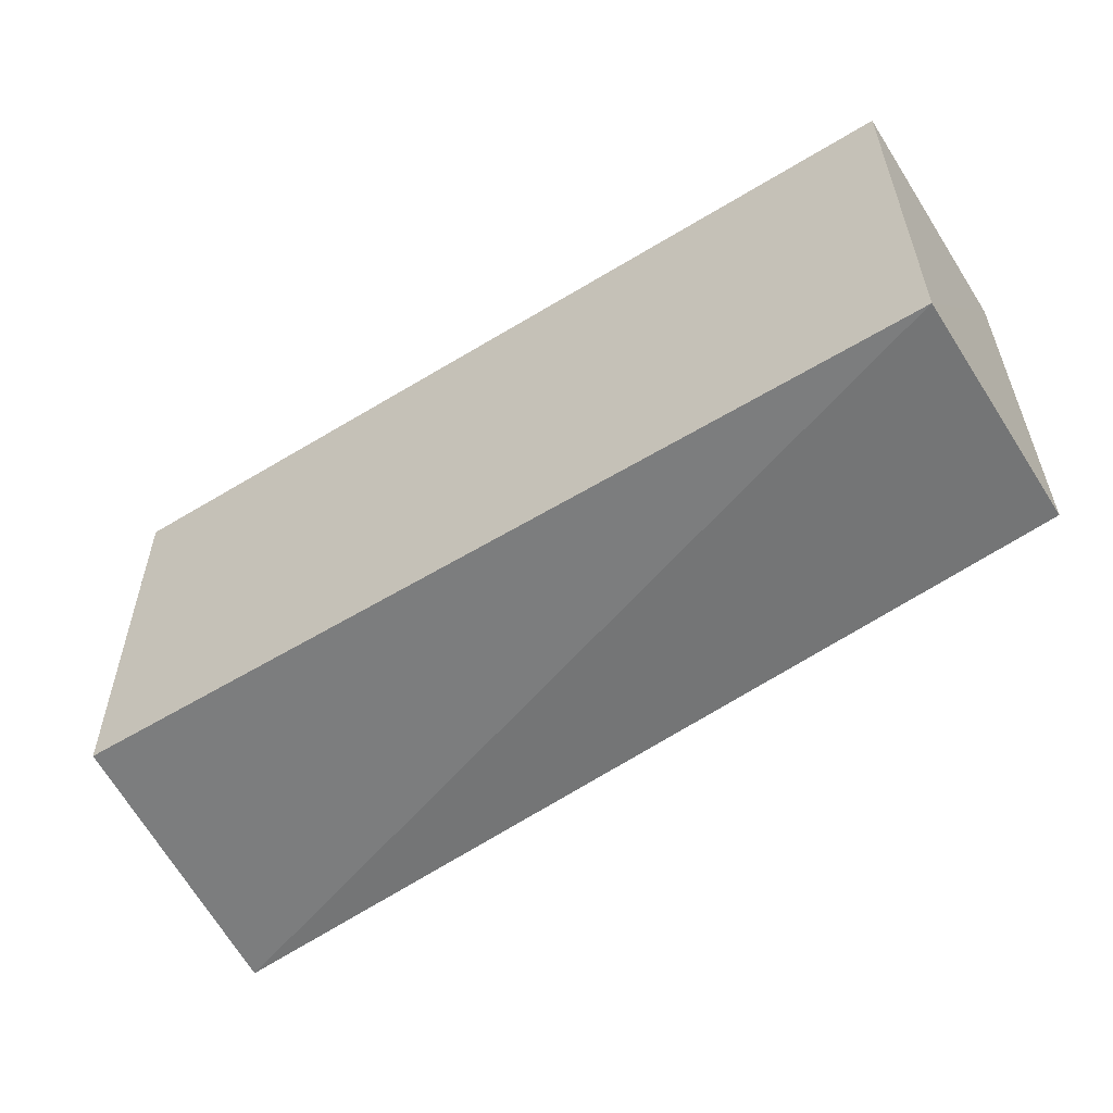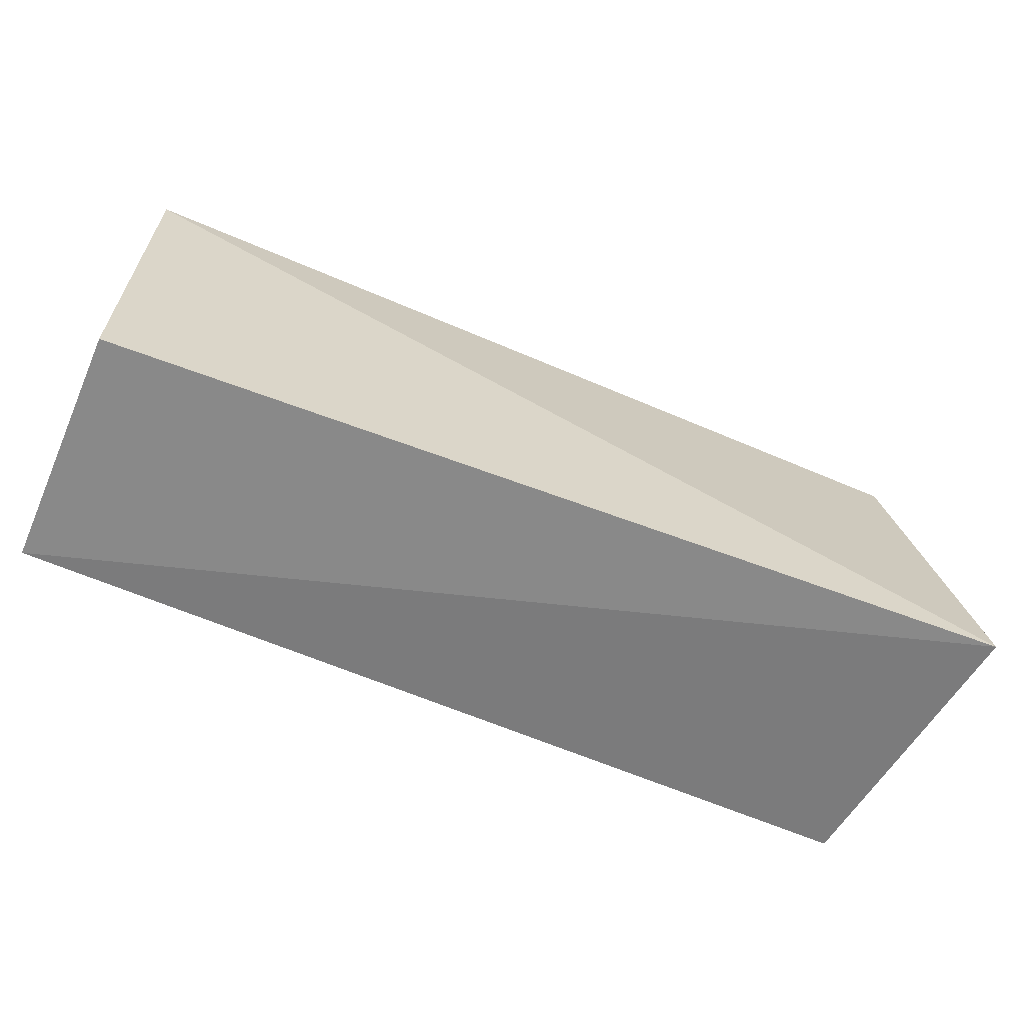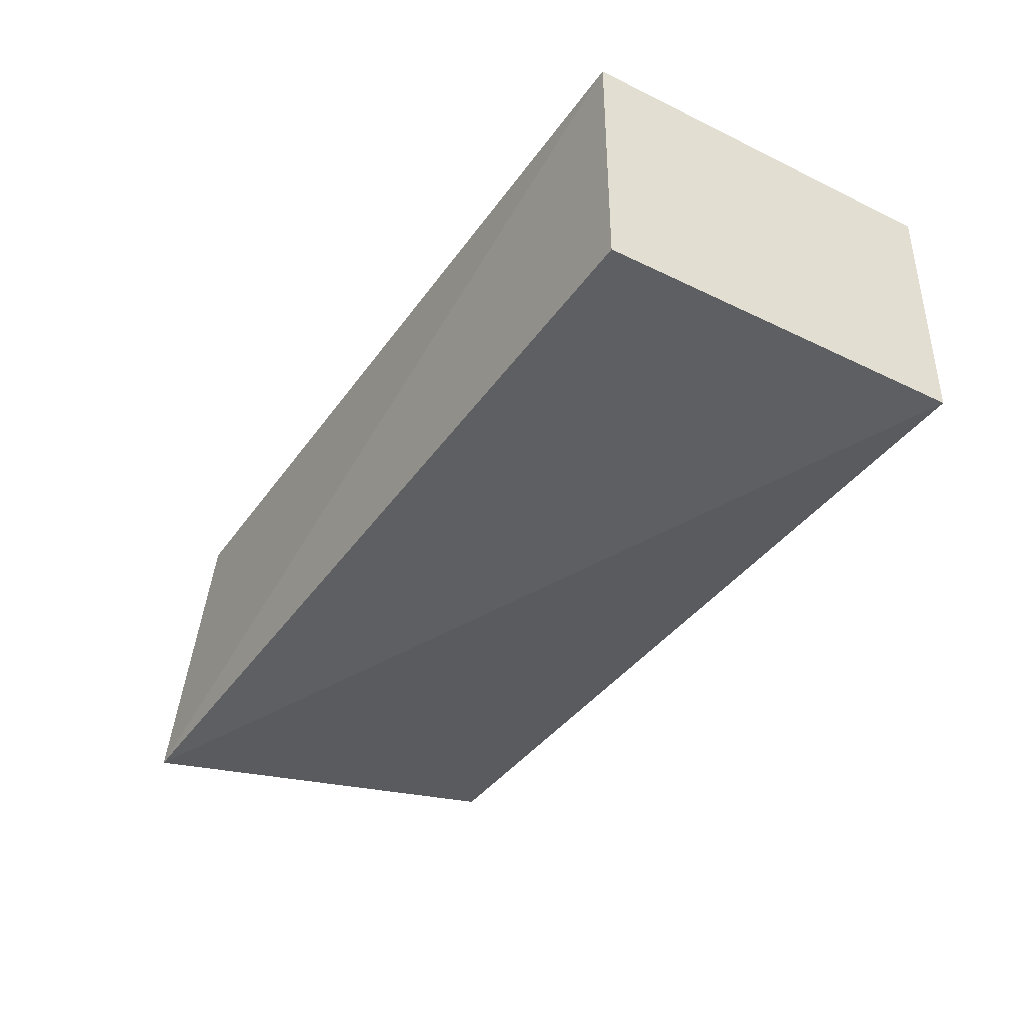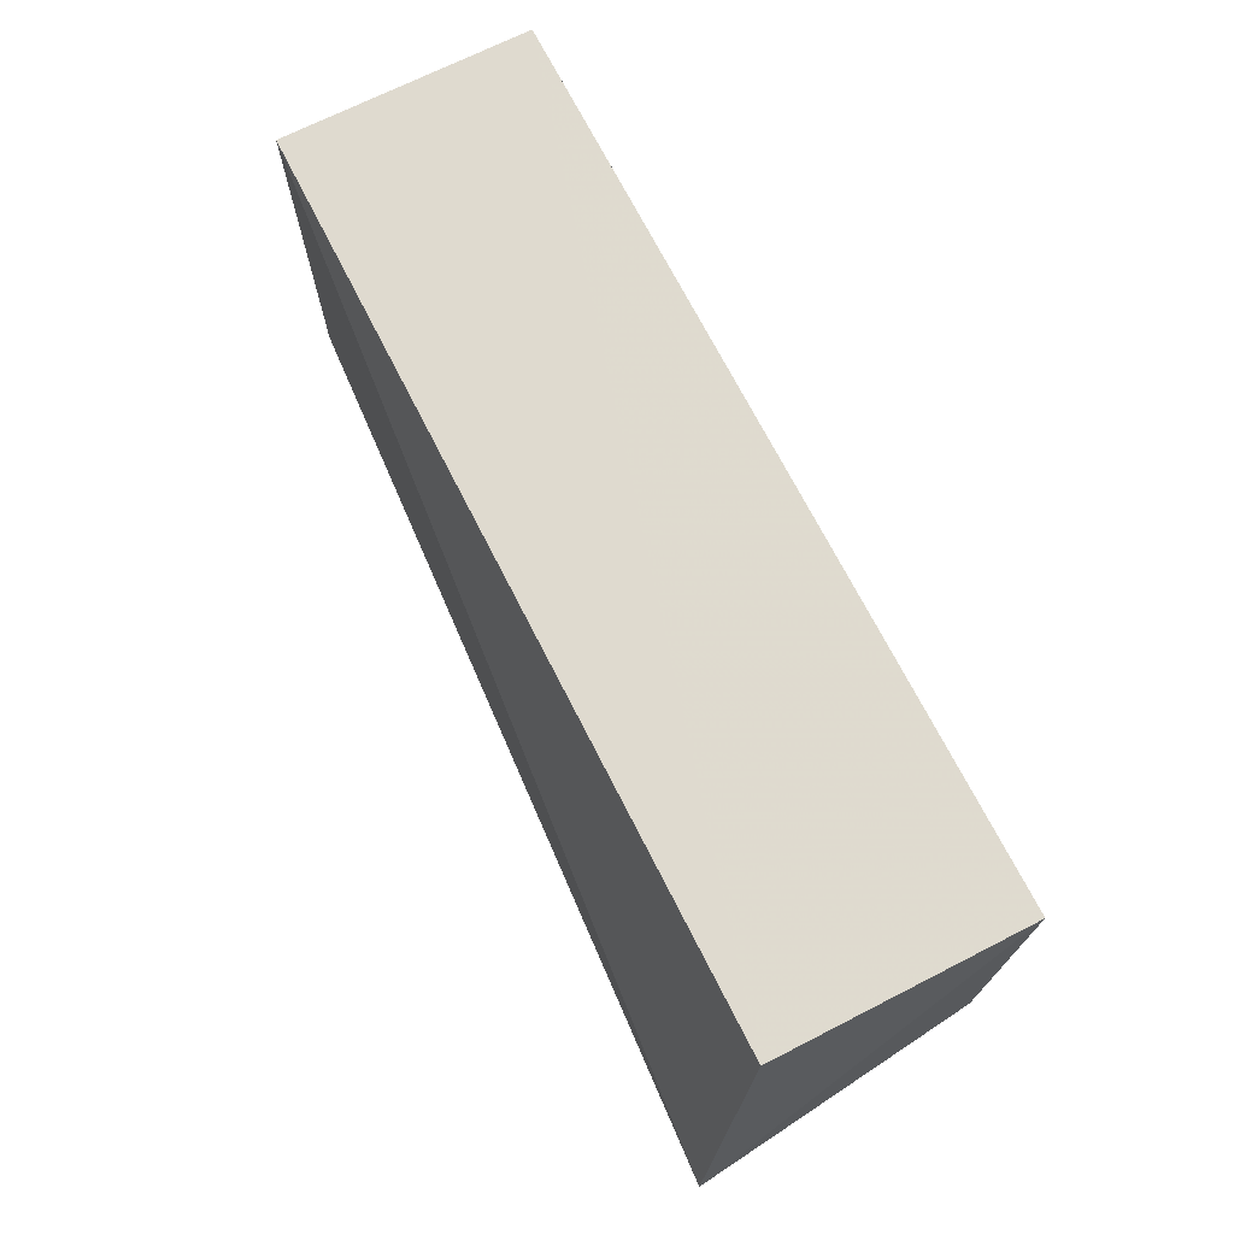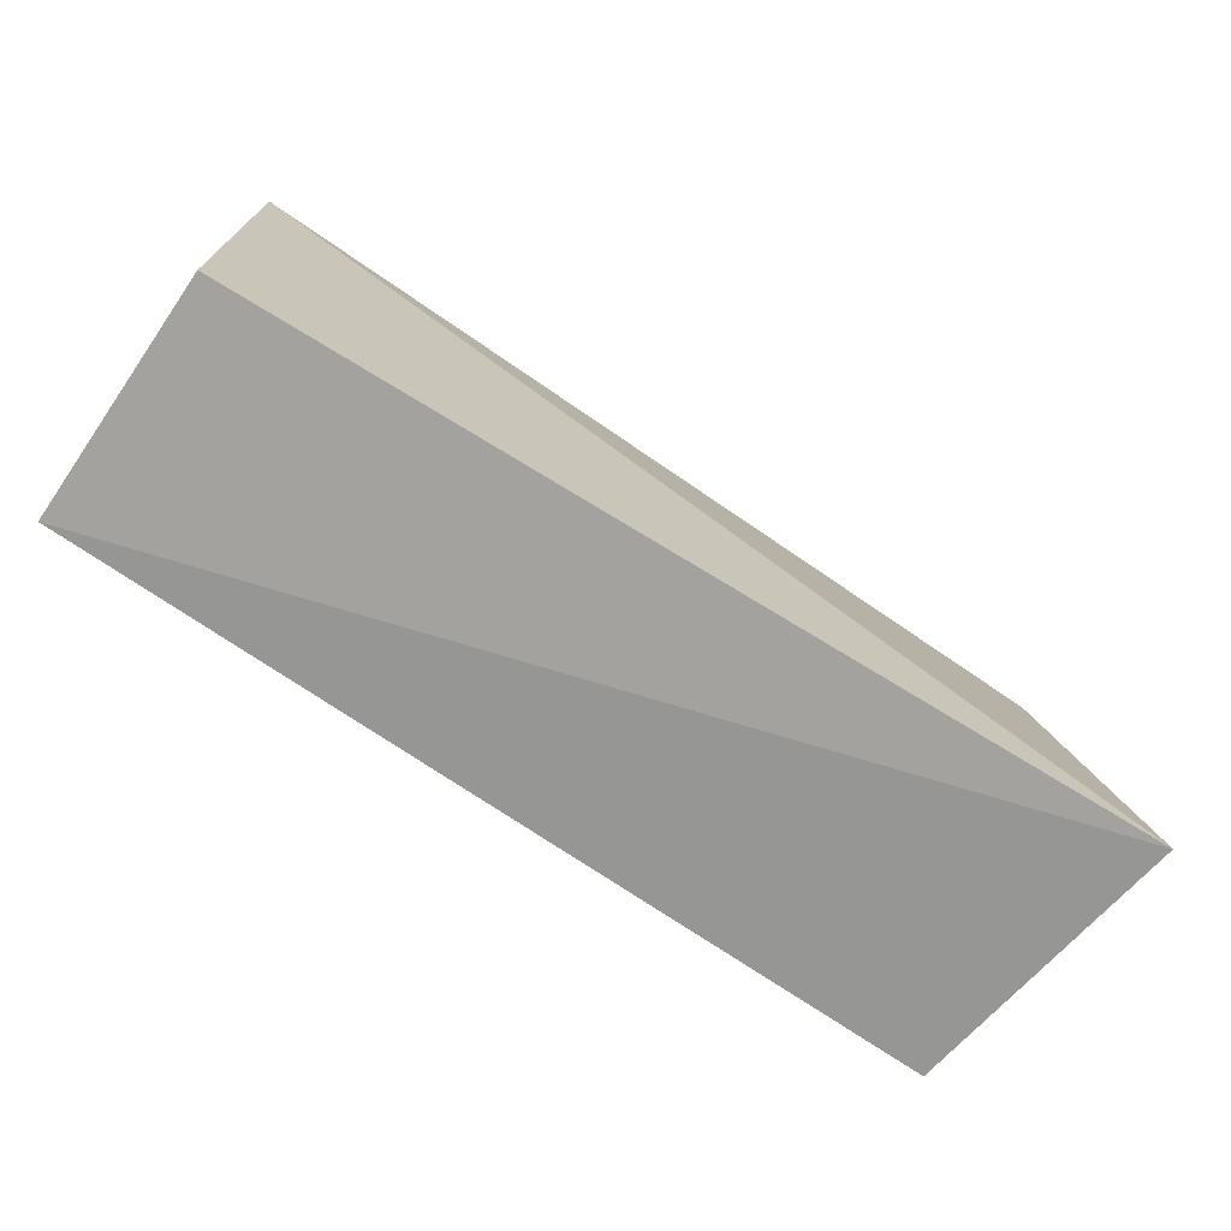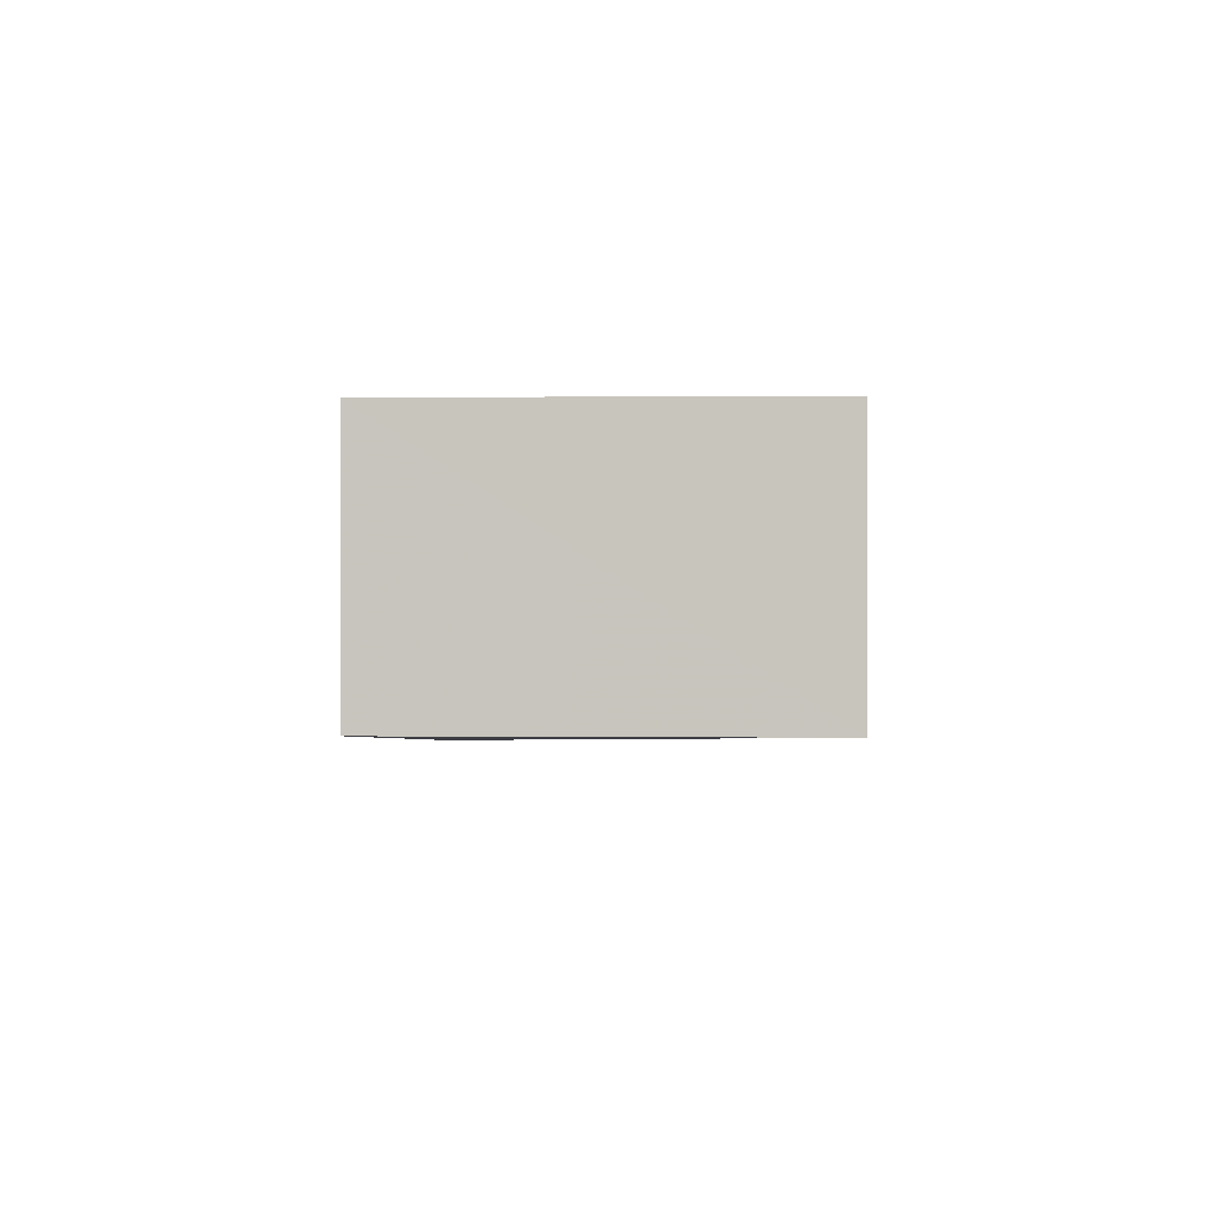
<metadata>
{"format":"obj","ext":"obj","renderer":"f3d","projection":"perspective","resolution":1024,"background":"white","views":[{"elev":-55.5,"azim":32.7,"up":"+Y"},{"elev":-62.8,"azim":156.4,"up":"+Y"},{"elev":-38.7,"azim":58.6,"up":"+Z"},{"elev":70.6,"azim":-116.9,"up":"+Y"},{"elev":-71.8,"azim":145.4,"up":"+Y"},{"elev":-0.4,"azim":91.8,"up":"+Z"}]}
</metadata>
<code>
v 0.02813 -0.01395 0.05044
v 0.02813 -0.03689 0.05043
v 0.02814 -0.01395 0.03559
v -0.02543 -0.01394 0.03558
v -0.02541 -0.01395 0.05044
v -0.02726 -0.03824 0.03243
v 0.02813 -0.03688 0.03562
v -0.02536 -0.03684 0.05032
f 1 2 3
f 1 3 4
f 5 2 1
f 5 1 4
f 6 4 3
f 6 5 4
f 7 6 3
f 7 3 2
f 7 2 6
f 8 6 2
f 8 2 5
f 8 5 6

</code>
